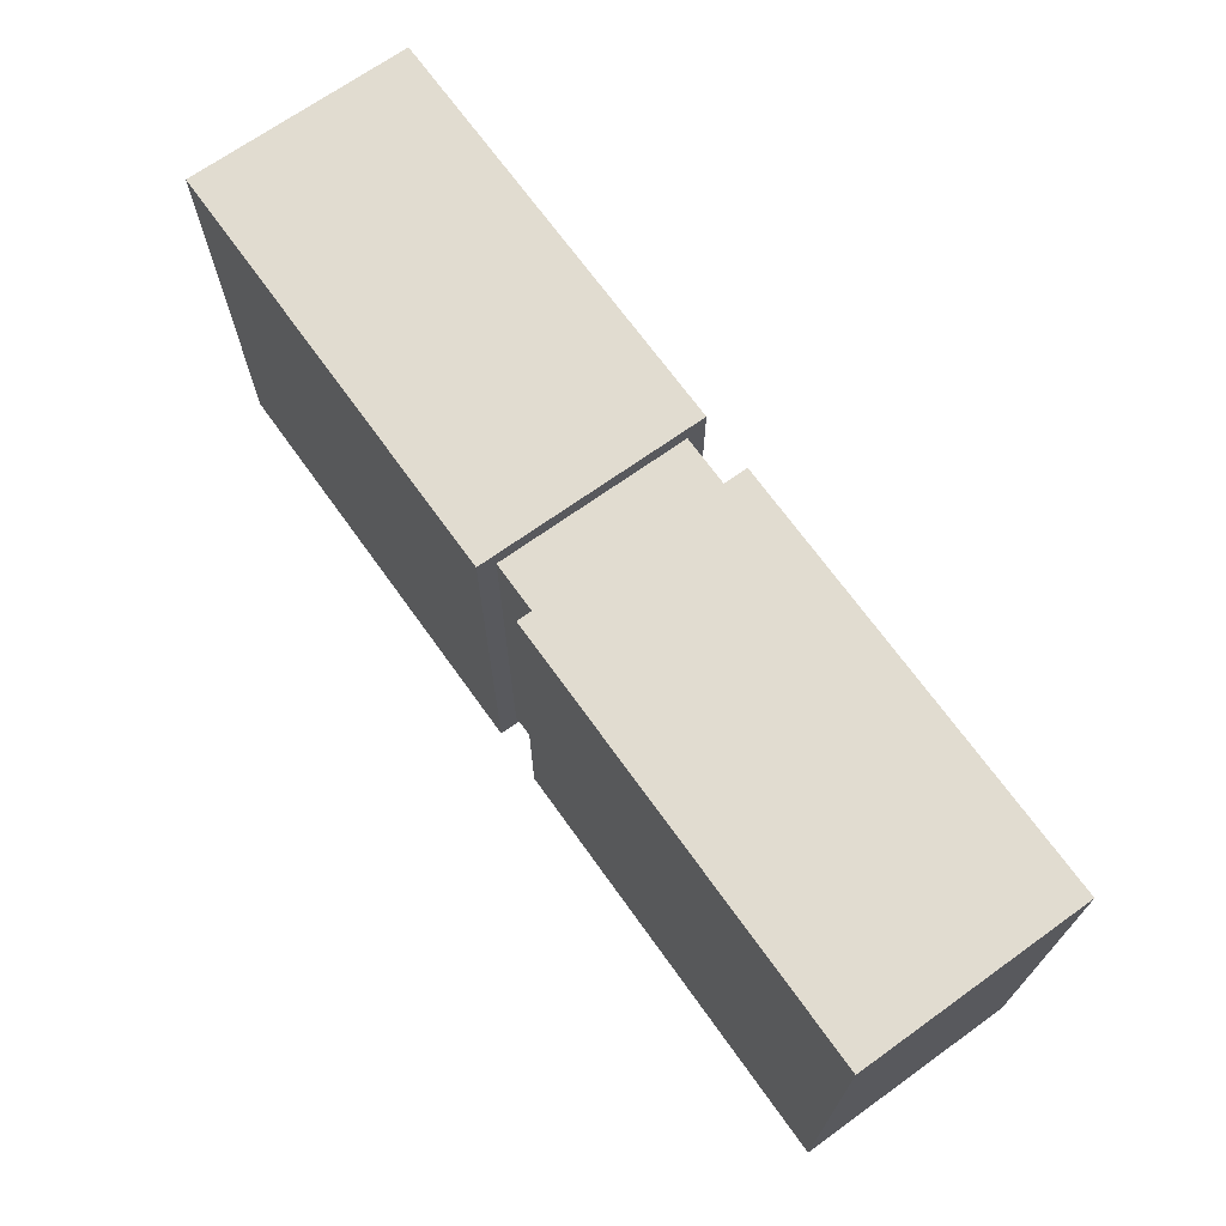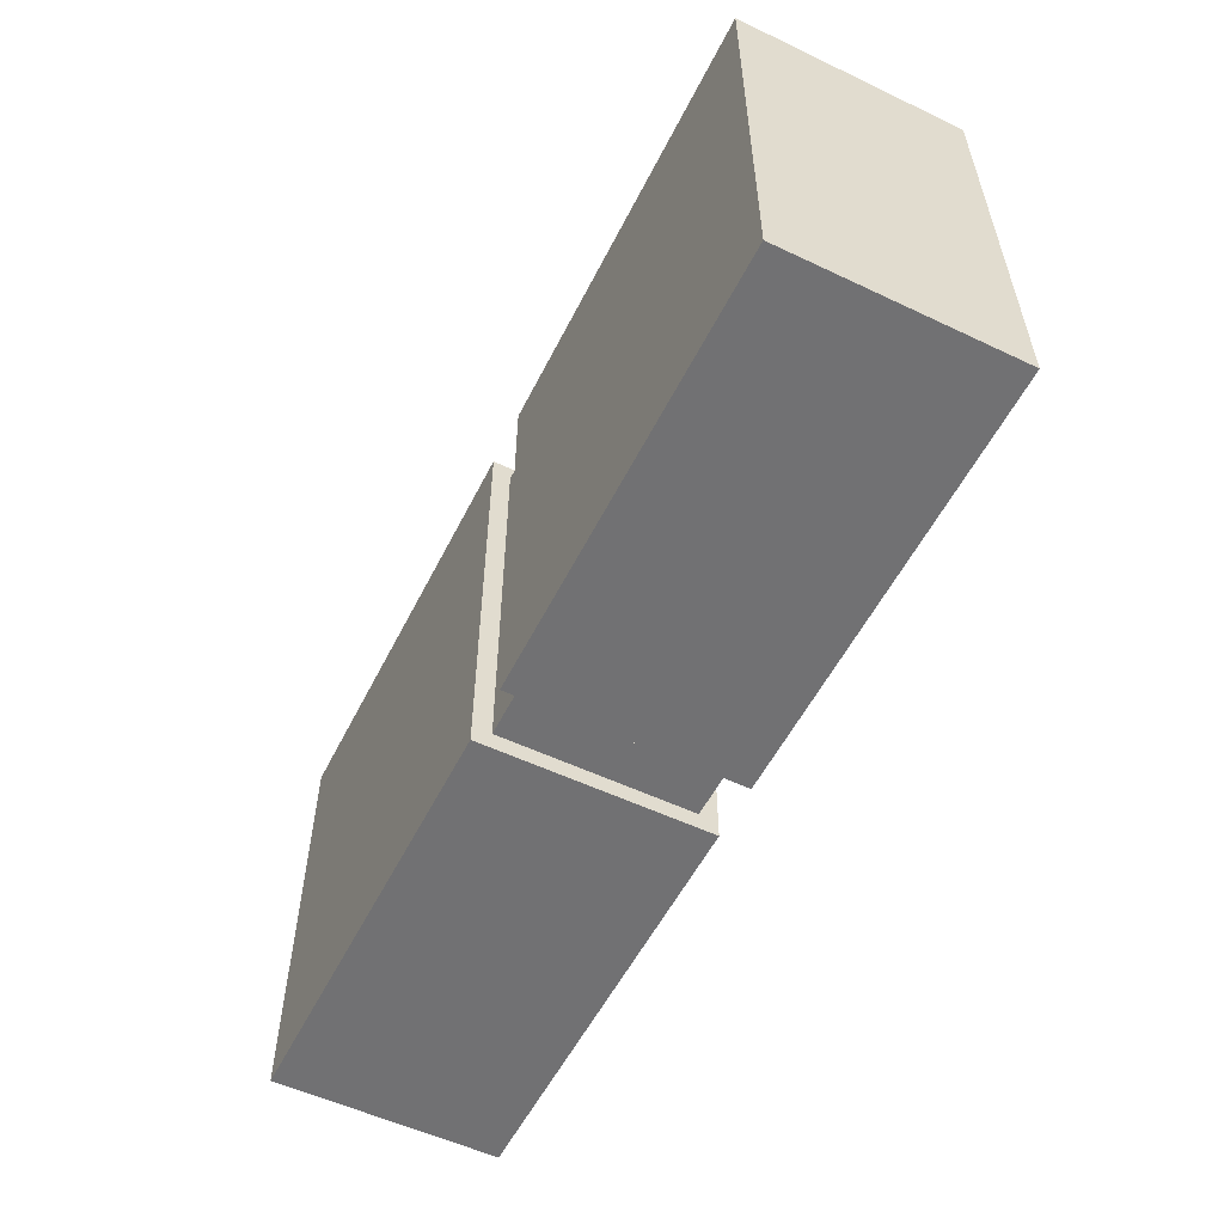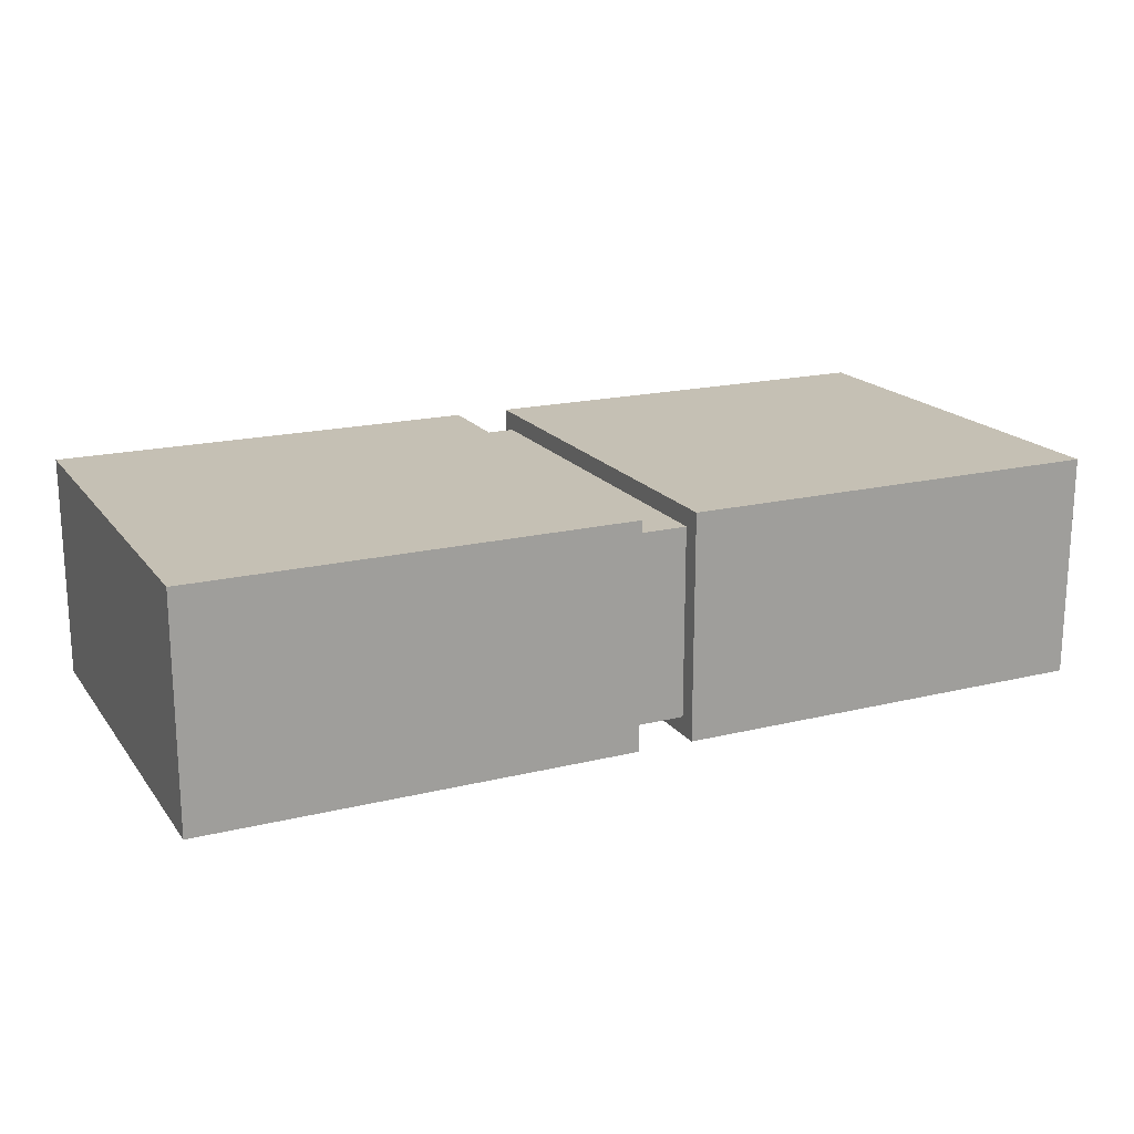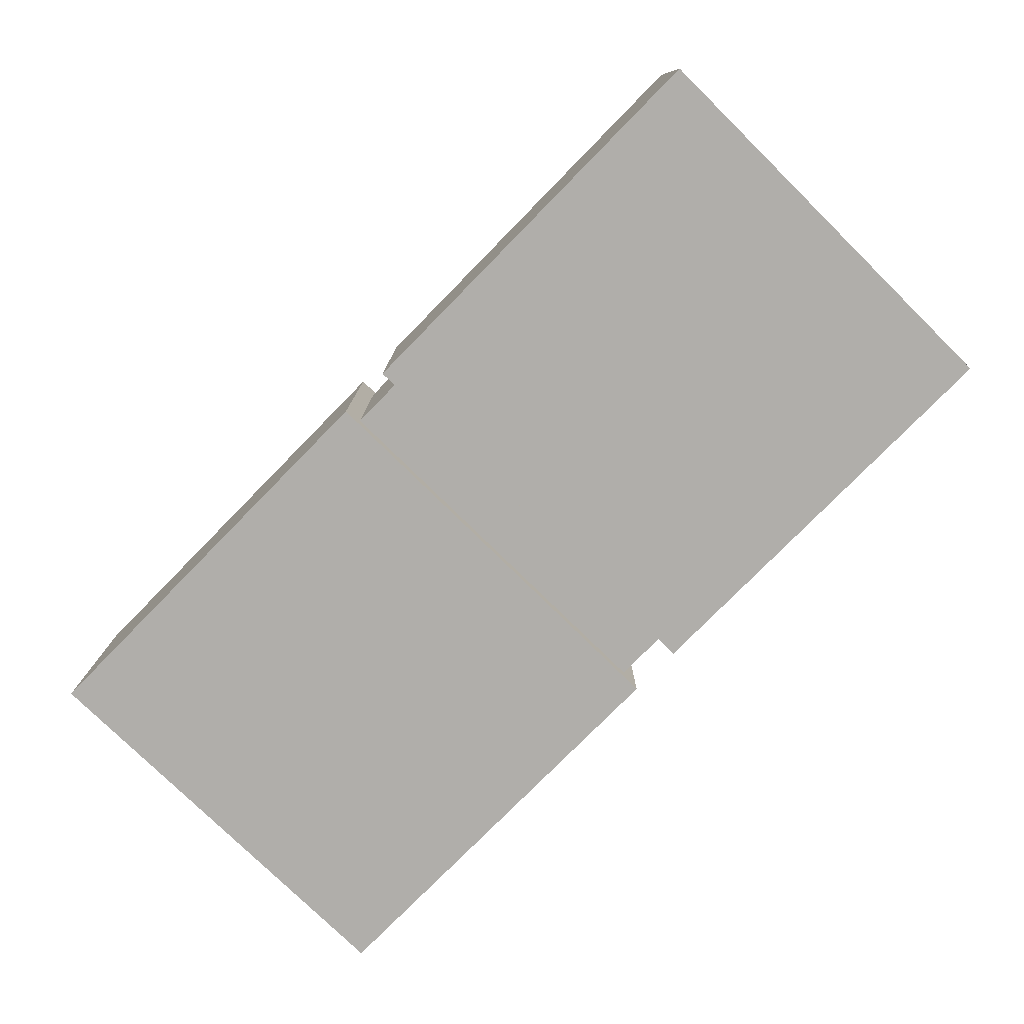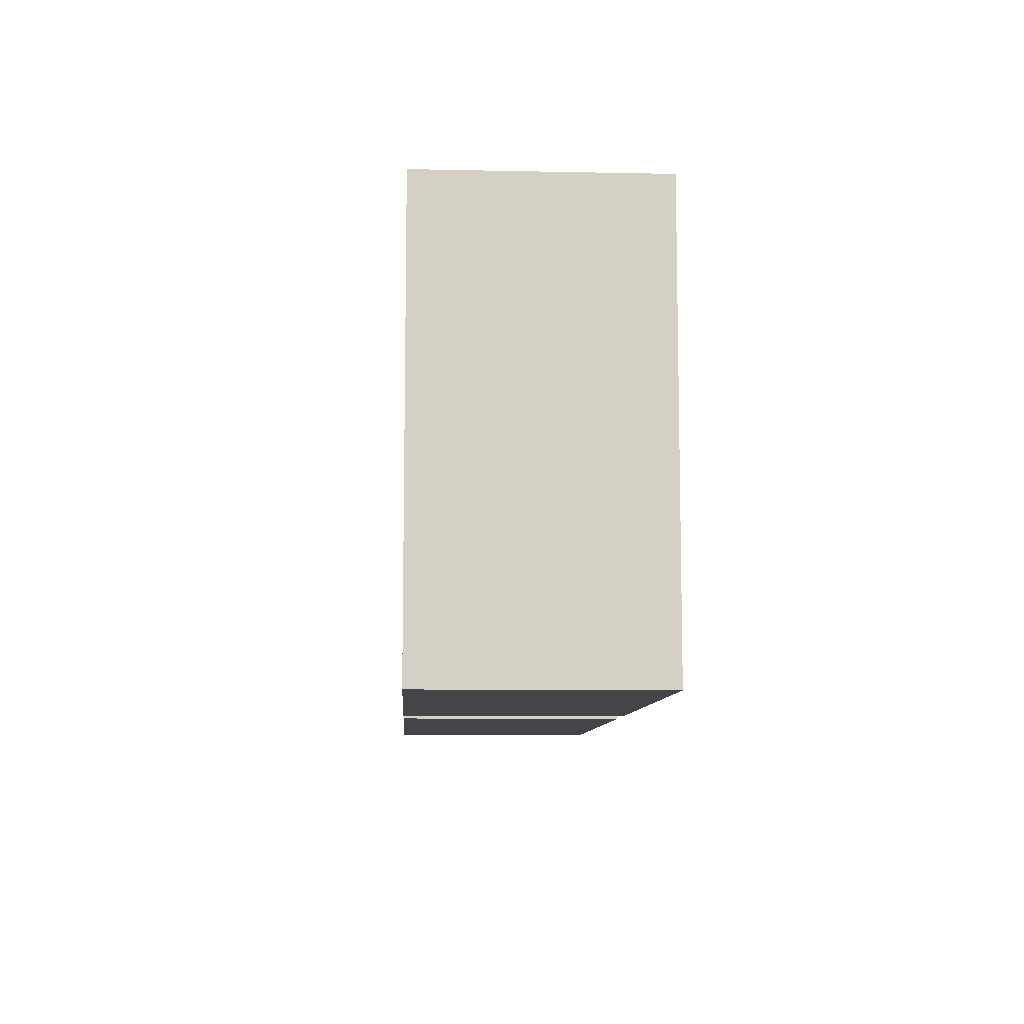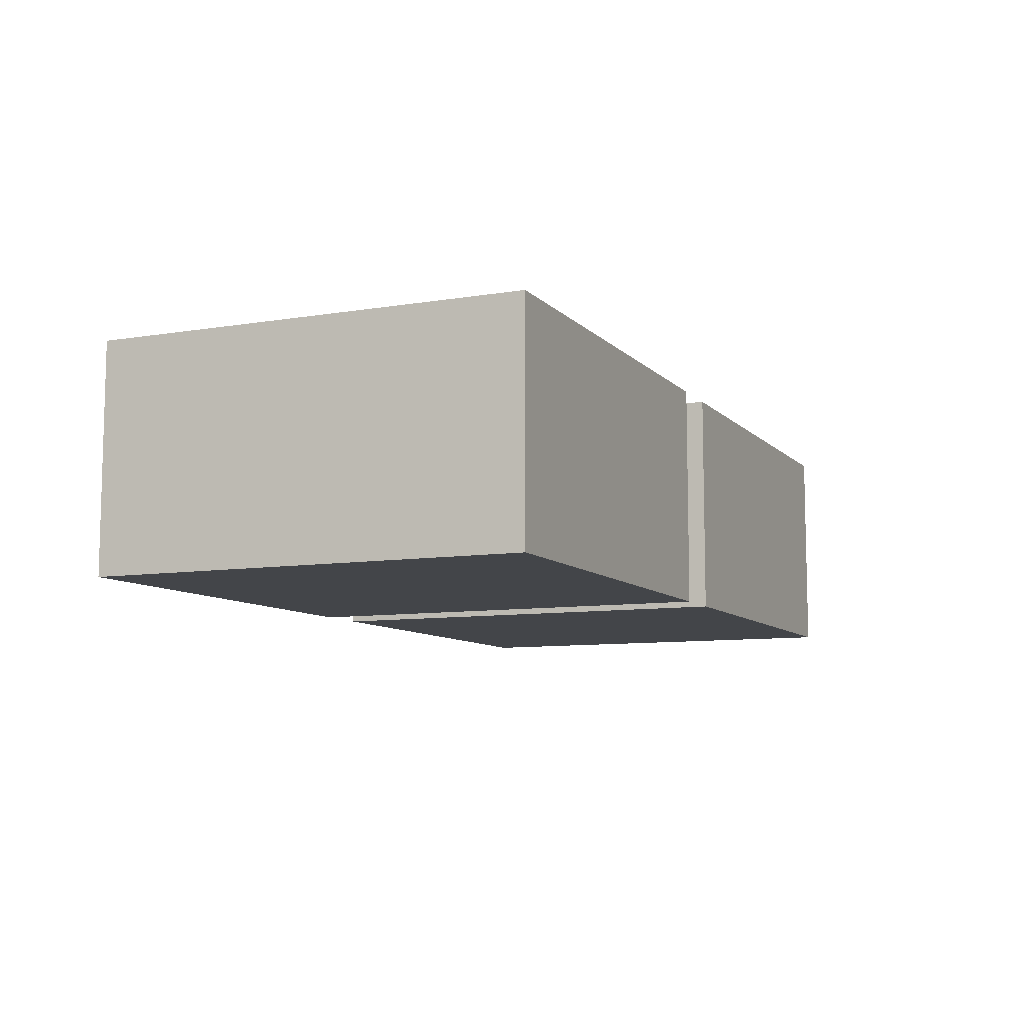
<metadata>
{"format":"obj","ext":"obj","renderer":"f3d","projection":"perspective","resolution":1024,"background":"white","views":[{"elev":69.4,"azim":54.4,"up":"+Z"},{"elev":-55.3,"azim":63.5,"up":"+Z"},{"elev":18.3,"azim":154.7,"up":"+Y"},{"elev":-77.9,"azim":-134.5,"up":"+Y"},{"elev":-8.9,"azim":86.9,"up":"+Z"},{"elev":-8.8,"azim":113.9,"up":"+Y"}]}
</metadata>
<code>
g default
v 0.2252 -0.9127 1.751
v 3.728 -0.9127 1.751
v 0.2252 0.9127 1.751
v 3.728 0.9127 1.751
v 0.2252 0.9127 -1.751
v 3.728 0.9127 -1.751
v 0.2252 -0.9127 -1.751
v 3.728 -0.9127 -1.751
v -0.2252 -0.9127 1.751
v -3.728 -0.9127 1.751
v -3.728 0.9127 1.751
v -0.2252 0.9127 1.751
v -3.728 0.9127 -1.751
v -0.2252 0.9127 -1.751
v -3.728 -0.9127 -1.751
v -0.2252 -0.9127 -1.751
v 0.2252 0.7645 1.603
v 0.2252 0.7645 -1.603
v -0.2252 0.7645 -1.603
v -0.2252 0.7645 1.603
v 0.2252 -0.7645 -1.603
v -0.2252 -0.7645 -1.603
v 0.2252 -0.7645 1.603
v -0.2252 -0.7645 1.603
g domino4 group1 dominosa:polySurface19
f 1 2 4 3
f 3 4 6 5
f 5 6 8 7
f 7 8 2 1
f 2 8 6 4
f 9 12 11 10
f 12 14 13 11
f 14 16 15 13
f 16 9 10 15
f 10 11 13 15
f 17 18 19 20
f 18 21 22 19
f 21 23 24 22
f 23 17 20 24
f 3 5 18 17
f 14 12 20 19
f 5 7 21 18
f 16 14 19 22
f 7 1 23 21
f 9 16 22 24
f 1 3 17 23
f 12 9 24 20

</code>
